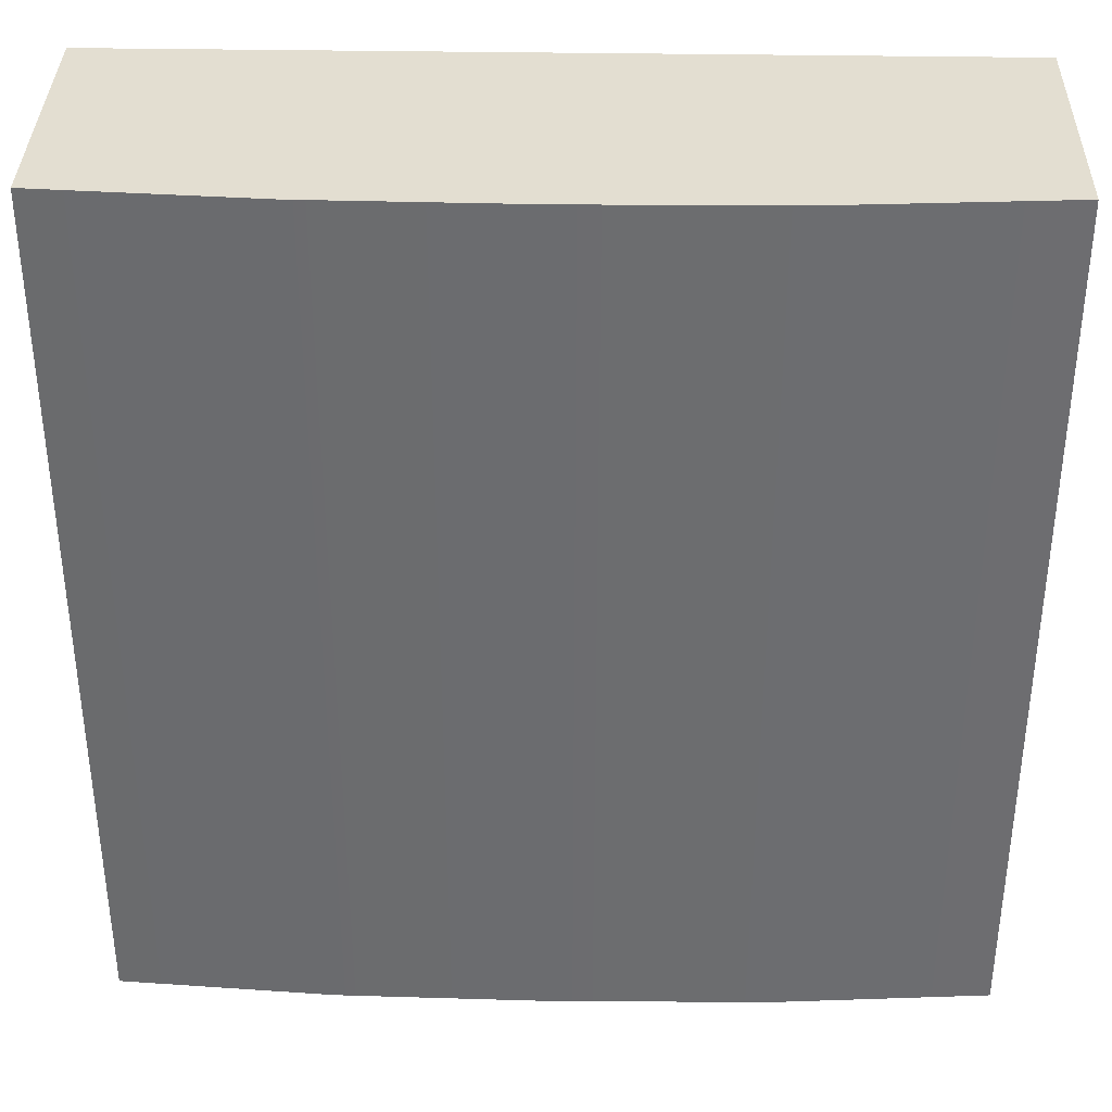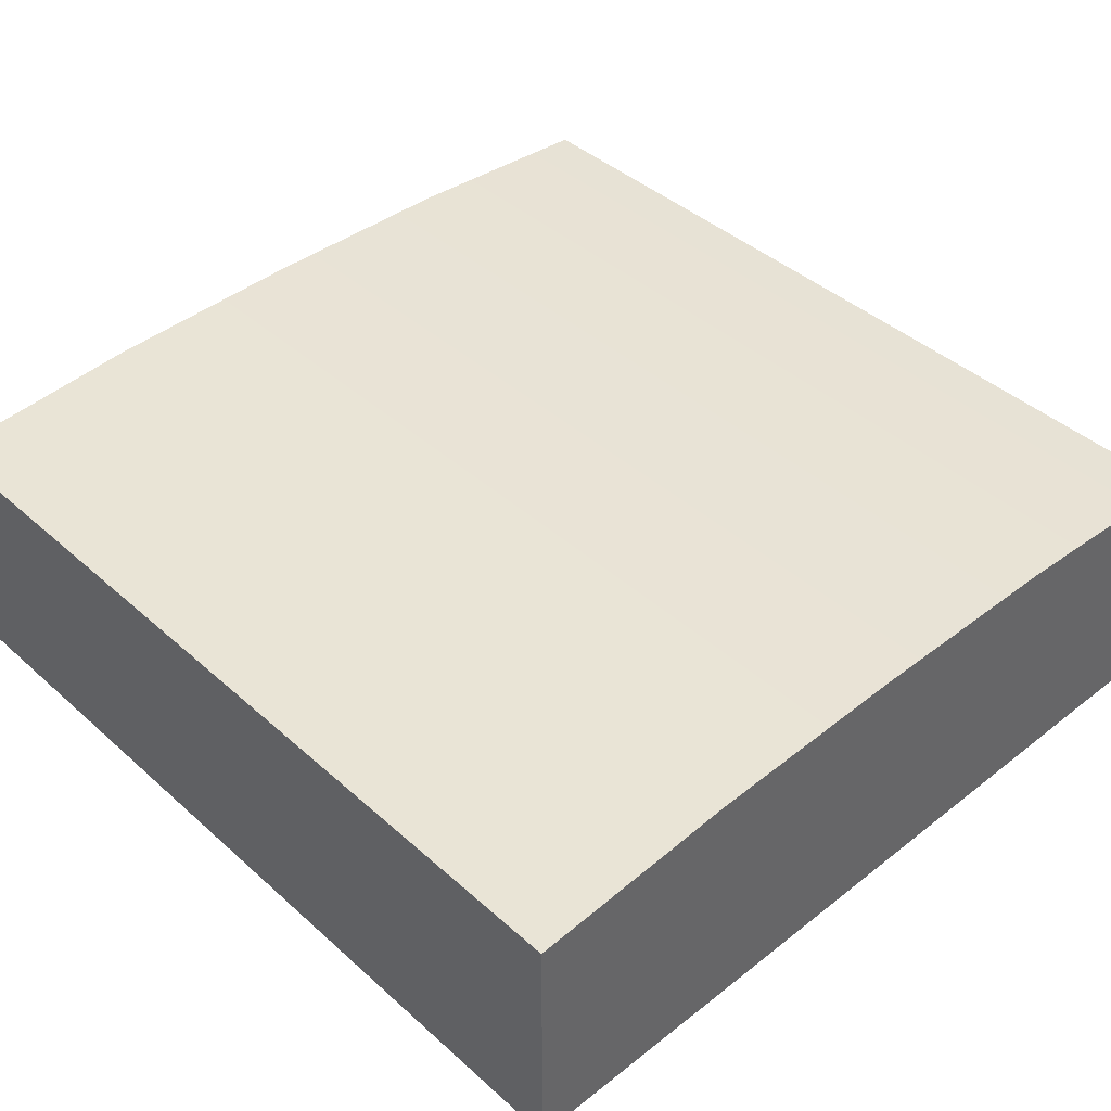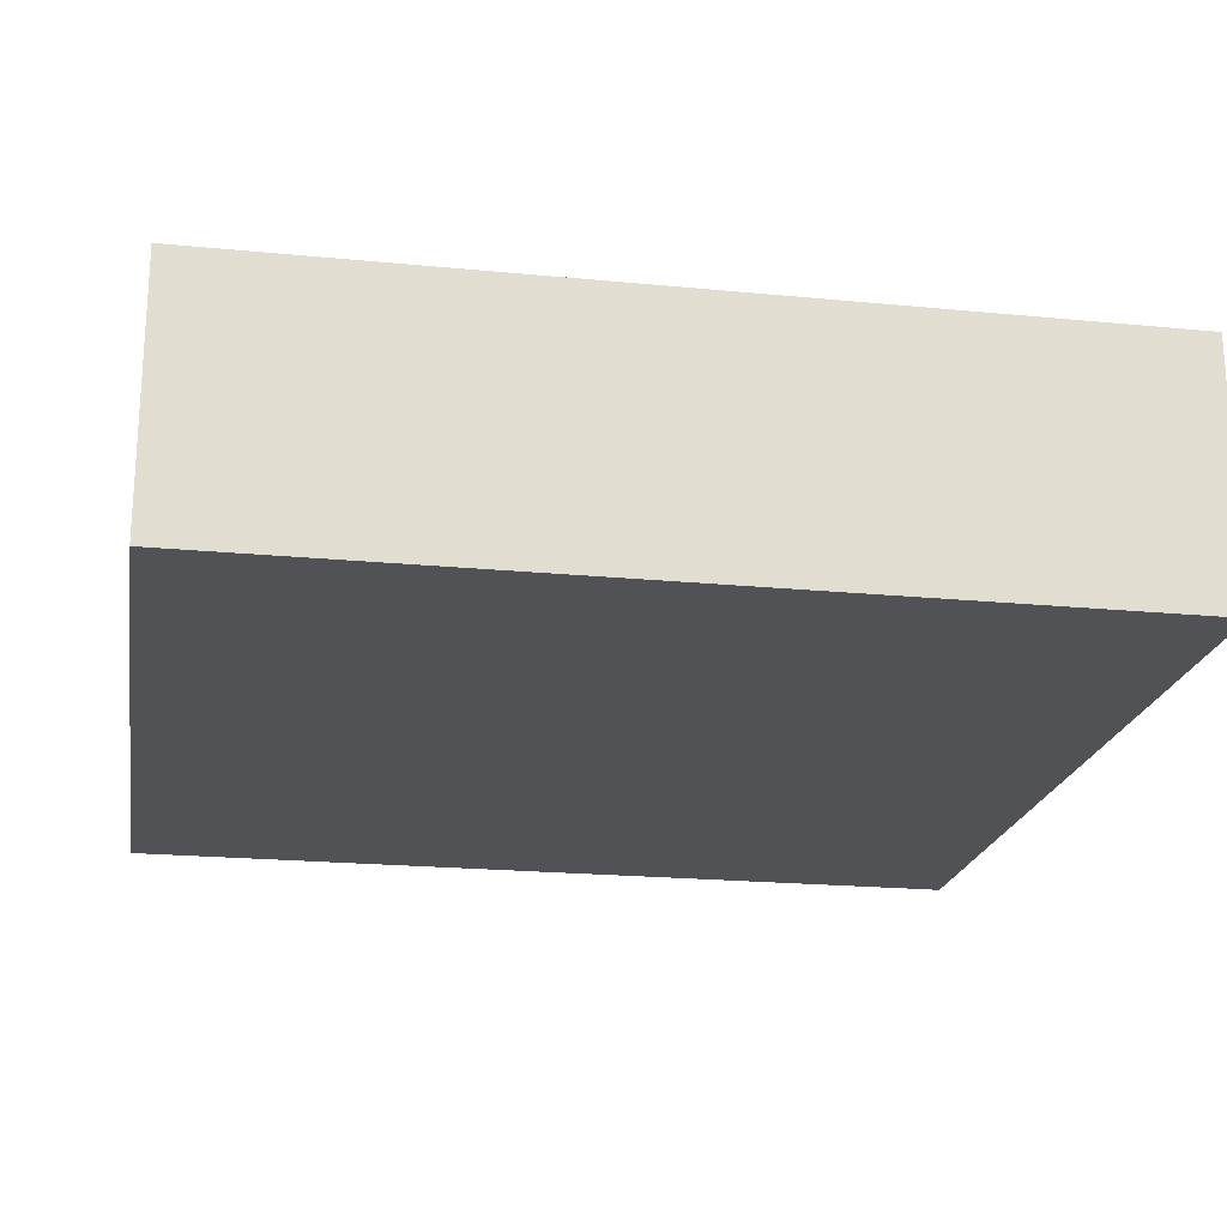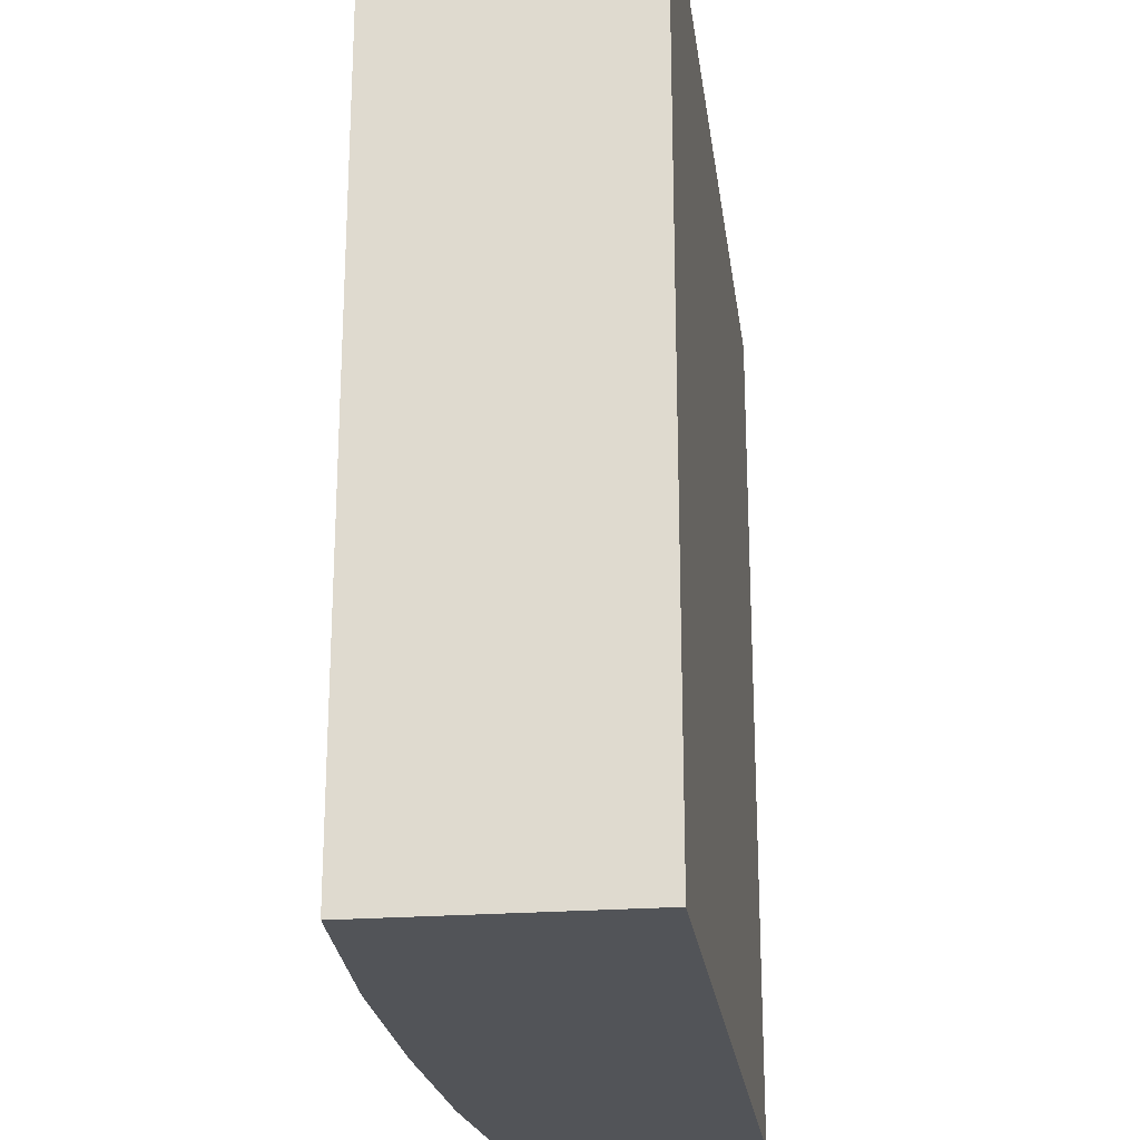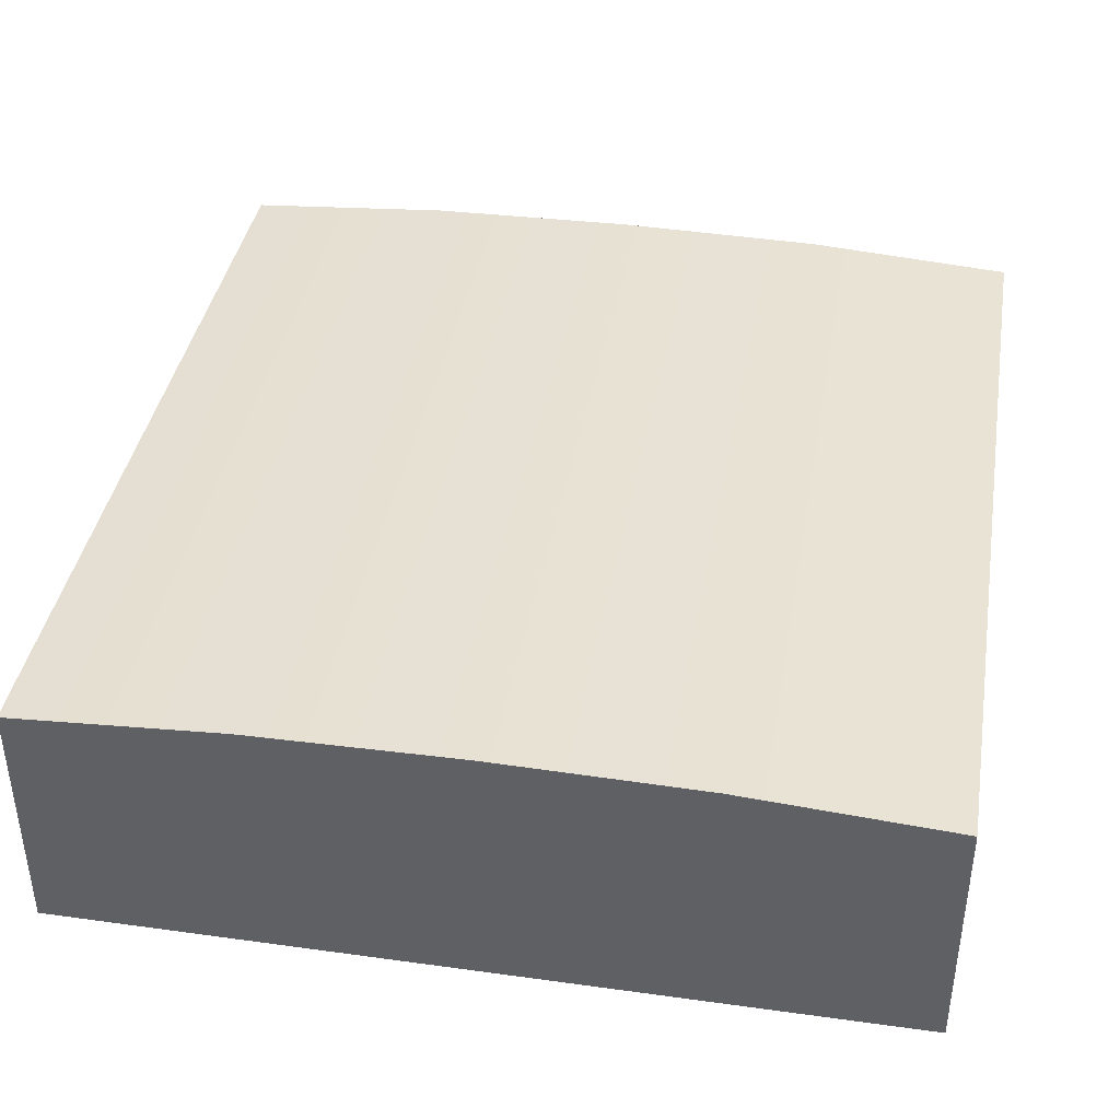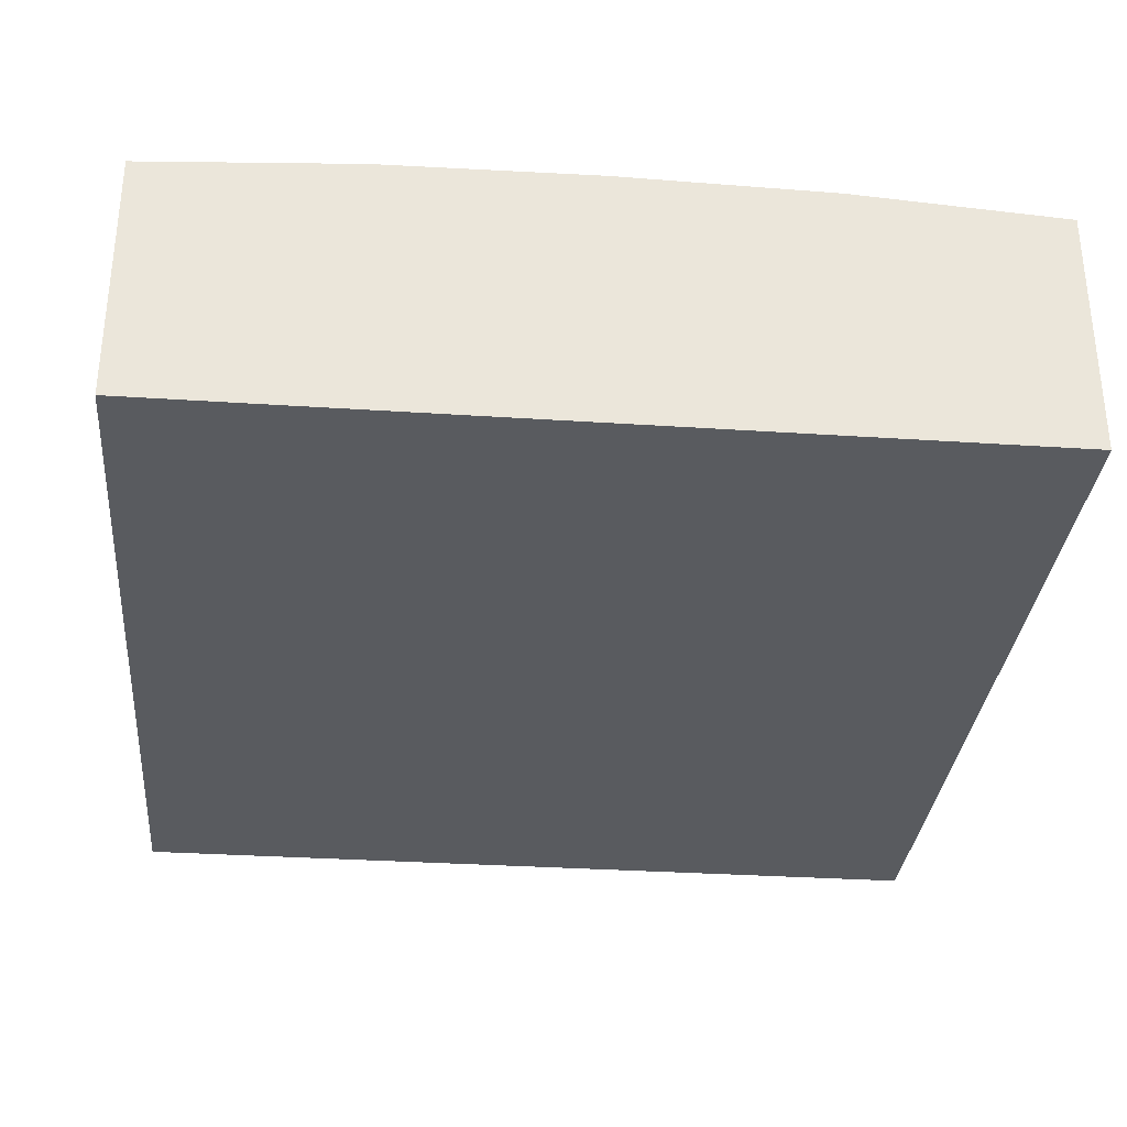
<metadata>
{"format":"obj","ext":"obj","renderer":"f3d","projection":"perspective","resolution":1024,"background":"white","views":[{"elev":36.1,"azim":-178.7,"up":"+Z"},{"elev":42.1,"azim":-43.2,"up":"+Y"},{"elev":-20.9,"azim":-99.9,"up":"+Y"},{"elev":-23.1,"azim":-82.5,"up":"+Z"},{"elev":39.6,"azim":9.7,"up":"+Y"},{"elev":-32.2,"azim":-5.3,"up":"+Y"}]}
</metadata>
<code>
g default
v -2551 0 2617
v 2551 0 2617
v -2551 1519 2617
v 2551 1519 2617
v -2551 1519 -2617
v 2551 1519 -2617
v -2551 0 -2617
v 2551 0 -2617
v 0 0 2617
v 0 1625 2617
v 0 1625 -2617
v 0 0 -2617
v 1275 0 2617
v 1275 0 -2617
v 1275 1605 -2617
v 1275 1605 2617
v -1275 0 2617
v -1275 1605 2617
v -1275 1605 -2617
v -1275 0 -2617
v -2551 1367 2617
v -2551 1367 -2617
v -1275 1369 -2617
v 0 1369 -2617
v 1275 1369 -2617
v 2551 1367 -2617
v 2551 1367 2617
v 1275 1369 2617
v 0 1369 2617
v -1275 1369 2617
g Warehouse
f 28 29 10 16
f 10 11 15 16
f 11 24 25 15
f 12 9 13 14
f 26 27 4 6
f 21 22 5 3
f 29 30 18 10
f 18 19 11 10
f 19 23 24 11
f 20 17 9 12
f 14 13 2 8
f 15 25 26 6
f 16 15 6 4
f 27 28 16 4
f 30 21 3 18
f 3 5 19 18
f 5 22 23 19
f 7 1 17 20
f 7 22 21 1
f 23 22 7 20
f 24 23 20 12
f 25 24 12 14
f 26 25 14 8
f 2 27 26 8
f 13 28 27 2
f 9 29 28 13
f 17 30 29 9
f 1 21 30 17

</code>
